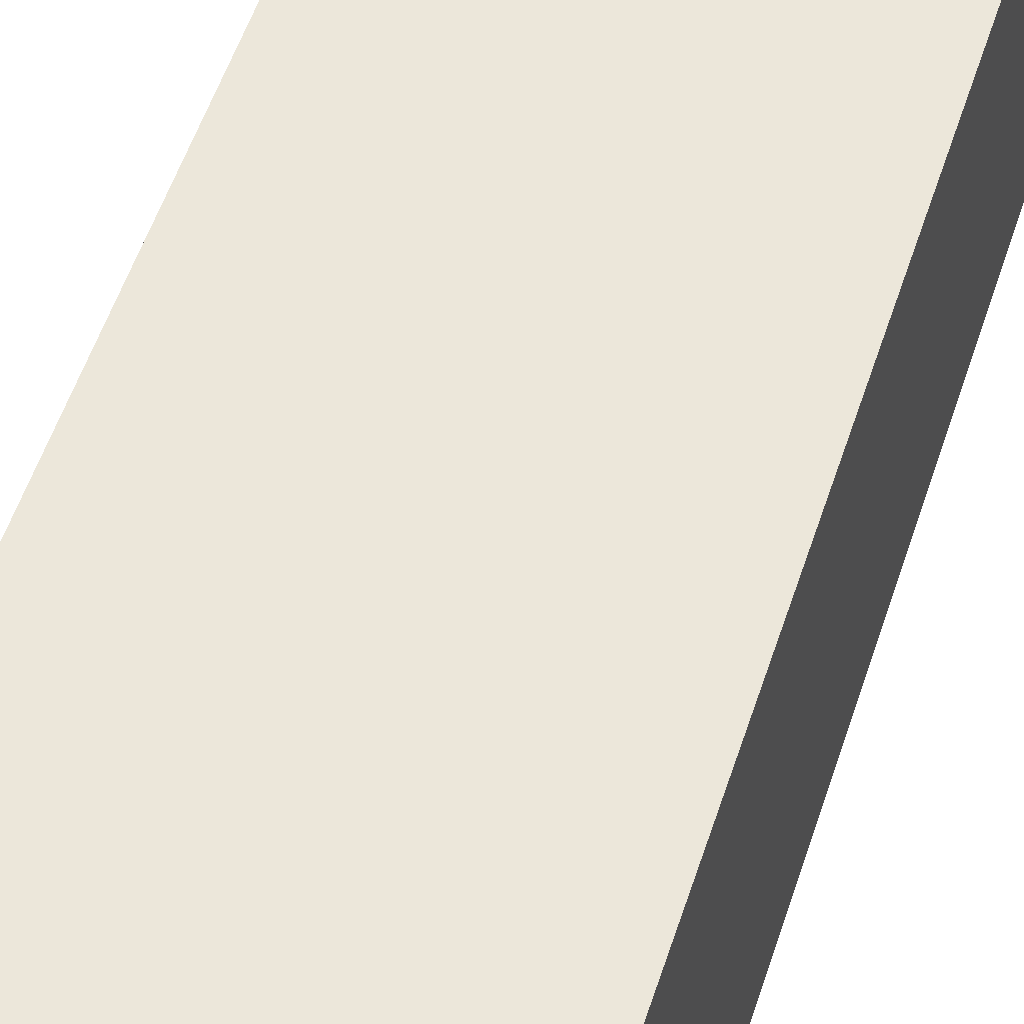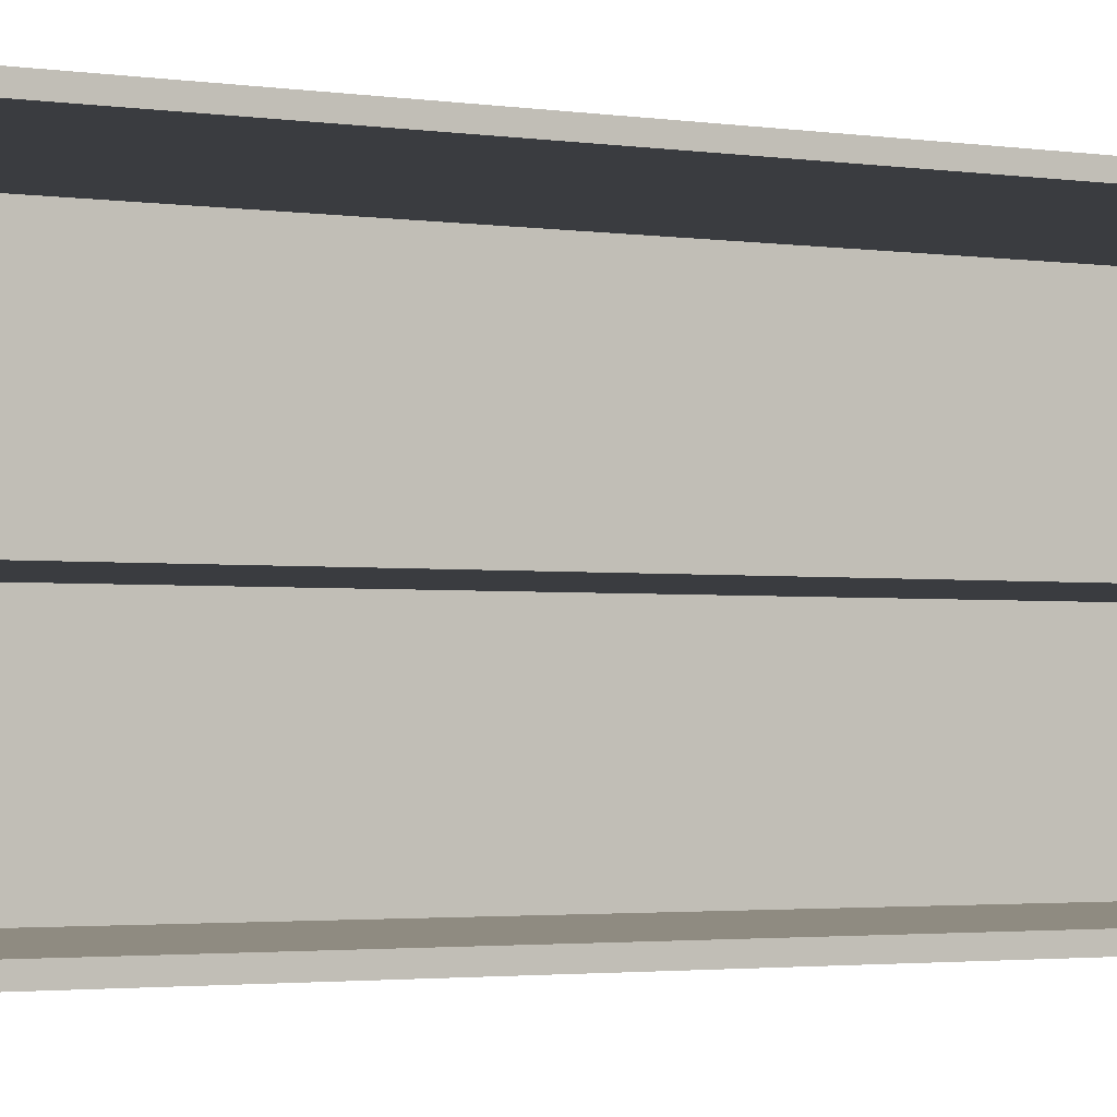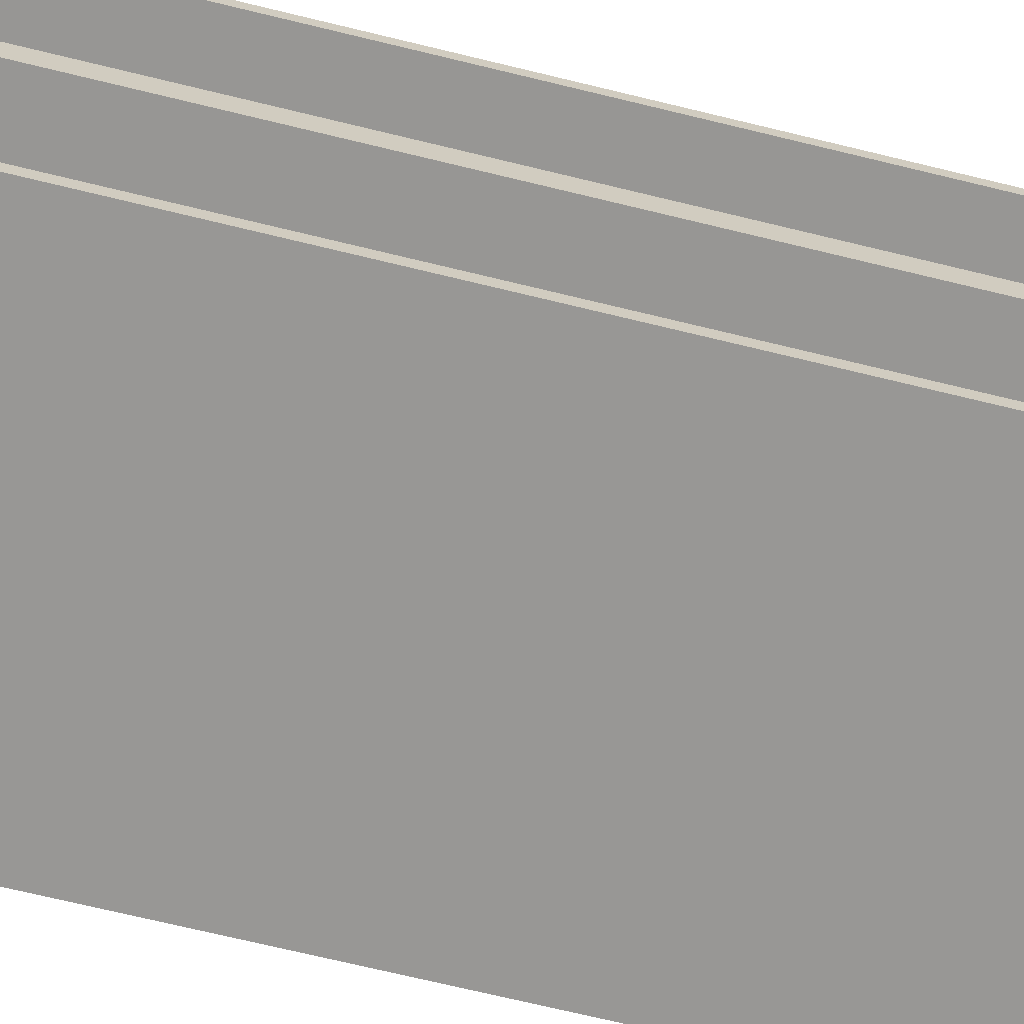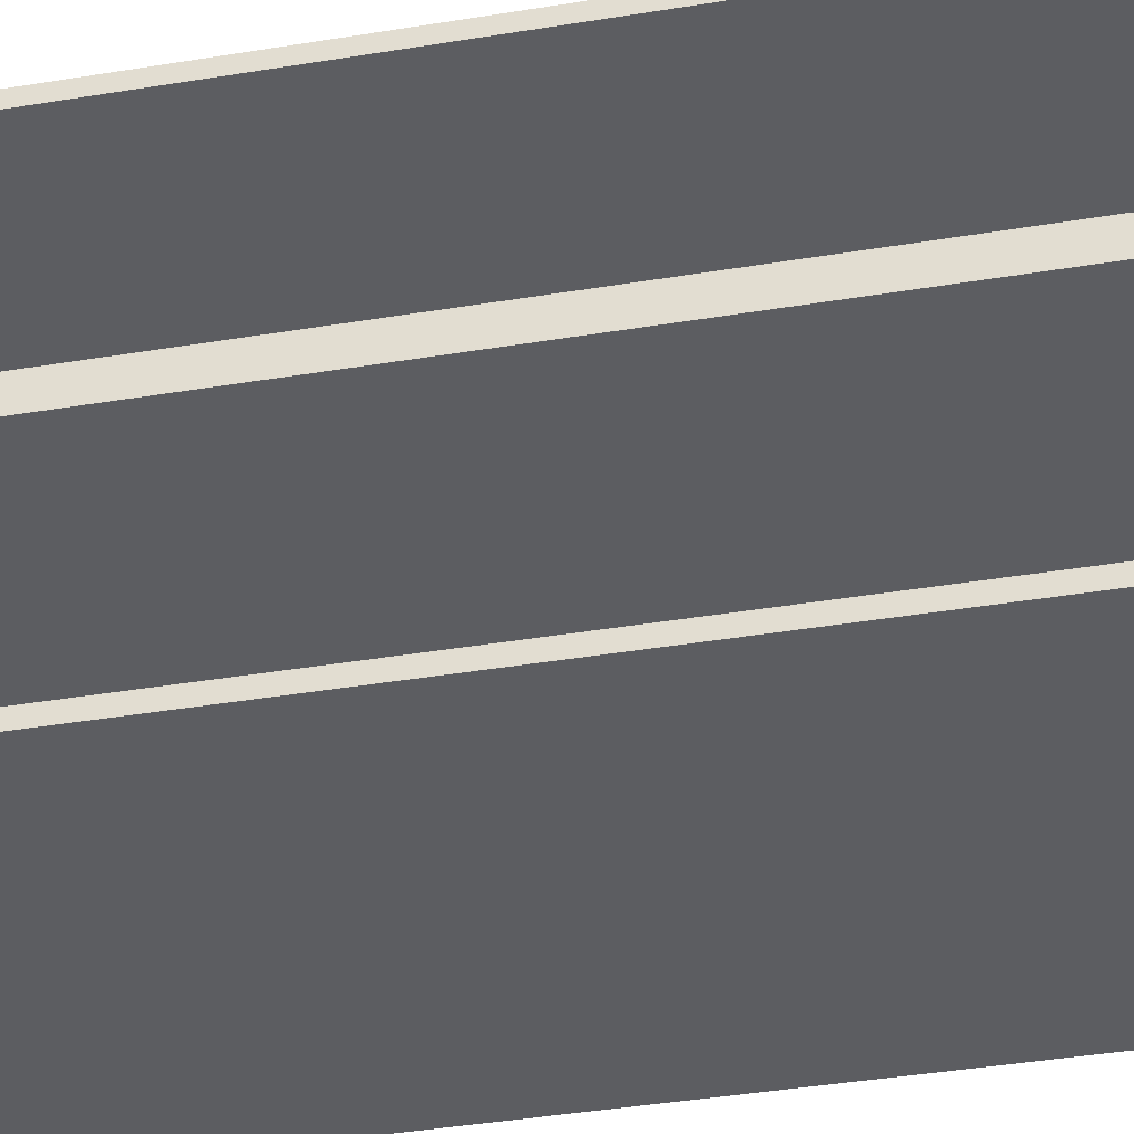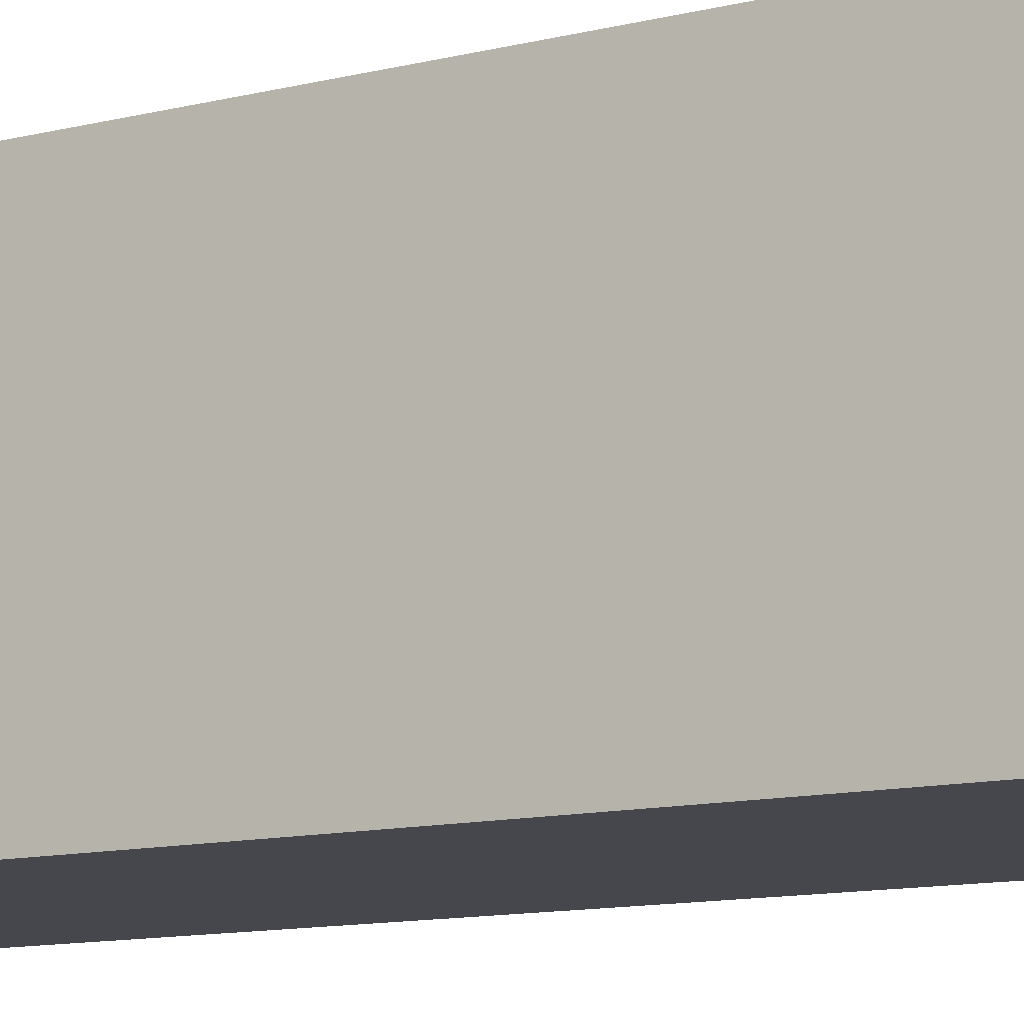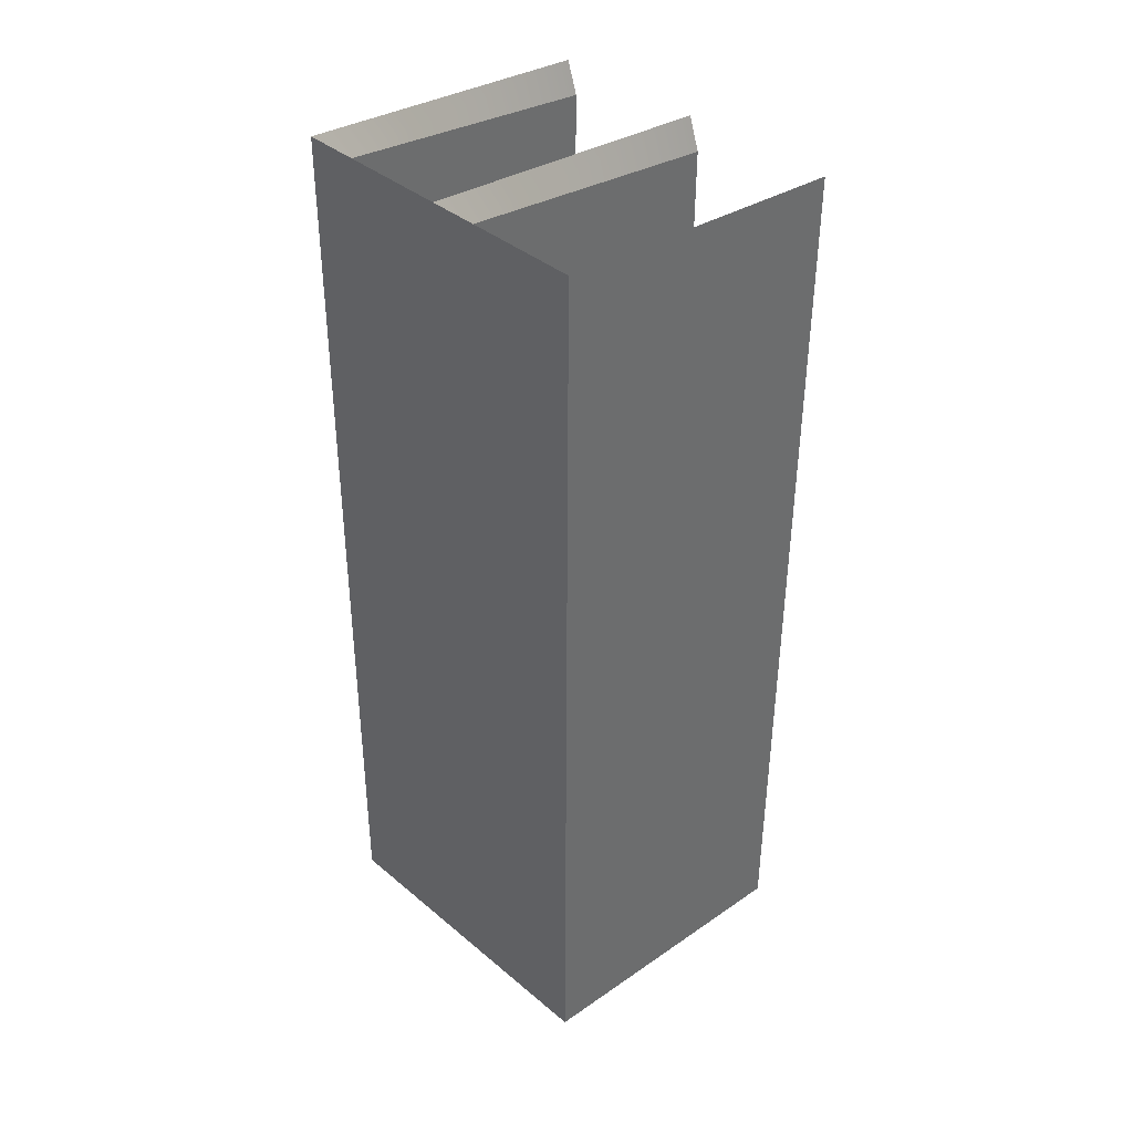
<metadata>
{"format":"obj","ext":"obj","renderer":"f3d","projection":"perspective","resolution":1024,"background":"white","views":[{"elev":54.1,"azim":-161.8,"up":"+Y"},{"elev":-2.0,"azim":57.5,"up":"+Y"},{"elev":-68.2,"azim":76.4,"up":"+Y"},{"elev":-37.0,"azim":102.6,"up":"+Y"},{"elev":-11.0,"azim":-57.2,"up":"+Y"},{"elev":39.3,"azim":-43.9,"up":"+Z"}]}
</metadata>
<code>
g default
v -4.489 3.851 -6.271
v -4.489 3.208 -6.271
v -3.252 3.851 -6.389
v -3.252 3.208 -6.389
v -4.471 3.851 -2.607
v -4.471 3.208 -2.607
v -3.234 3.851 -2.725
v -3.234 3.208 -2.725
v -4.417 3.814 -6.172
v -4.417 3.245 -6.172
v -3.252 3.805 -6.259
v -3.252 3.253 -6.259
v -4.4 3.814 -2.72
v -4.4 3.245 -2.72
v -3.234 3.805 -2.854
v -3.234 3.253 -2.854
v -4.489 4.493 -6.271
v -4.489 3.851 -6.271
v -3.252 4.493 -6.389
v -3.252 3.851 -6.389
v -4.471 4.493 -2.607
v -4.471 3.851 -2.607
v -3.234 4.493 -2.725
v -3.234 3.851 -2.725
v -4.417 4.456 -6.172
v -4.417 3.887 -6.172
v -3.252 4.448 -6.259
v -3.252 3.896 -6.259
v -4.4 4.456 -2.72
v -4.4 3.887 -2.72
v -3.234 4.448 -2.854
v -3.234 3.896 -2.854
g Cuarto:Librero:estante1:Mesh Cuarto:Librero:pasted__group Cuarto:Librero:group
f 1 5 3
f 3 5 7
f 6 2 8
f 8 2 4
f 6 5 2
f 2 5 1
f 9 11 13
f 13 11 15
f 14 16 10
f 10 16 12
f 14 10 13
f 13 10 9
f 3 7 11
f 11 7 15
f 8 4 16
f 16 4 12
f 17 21 19
f 19 21 23
f 22 18 24
f 24 18 20
f 22 21 18
f 18 21 17
f 25 27 29
f 29 27 31
f 30 32 26
f 26 32 28
f 30 26 29
f 29 26 25
f 19 23 27
f 27 23 31
f 24 20 32
f 32 20 28
f 16 14 8
f 8 14 6
f 6 14 5
f 14 13 5
f 5 13 7
f 7 13 15
f 31 23 29
f 23 21 29
f 21 22 29
f 29 22 30
f 22 24 30
f 30 24 32
f 11 9 3
f 3 9 1
f 1 9 2
f 9 10 2
f 2 10 4
f 4 10 12
f 28 20 26
f 20 18 26
f 18 17 26
f 26 17 25
f 17 19 25
f 19 27 25

</code>
